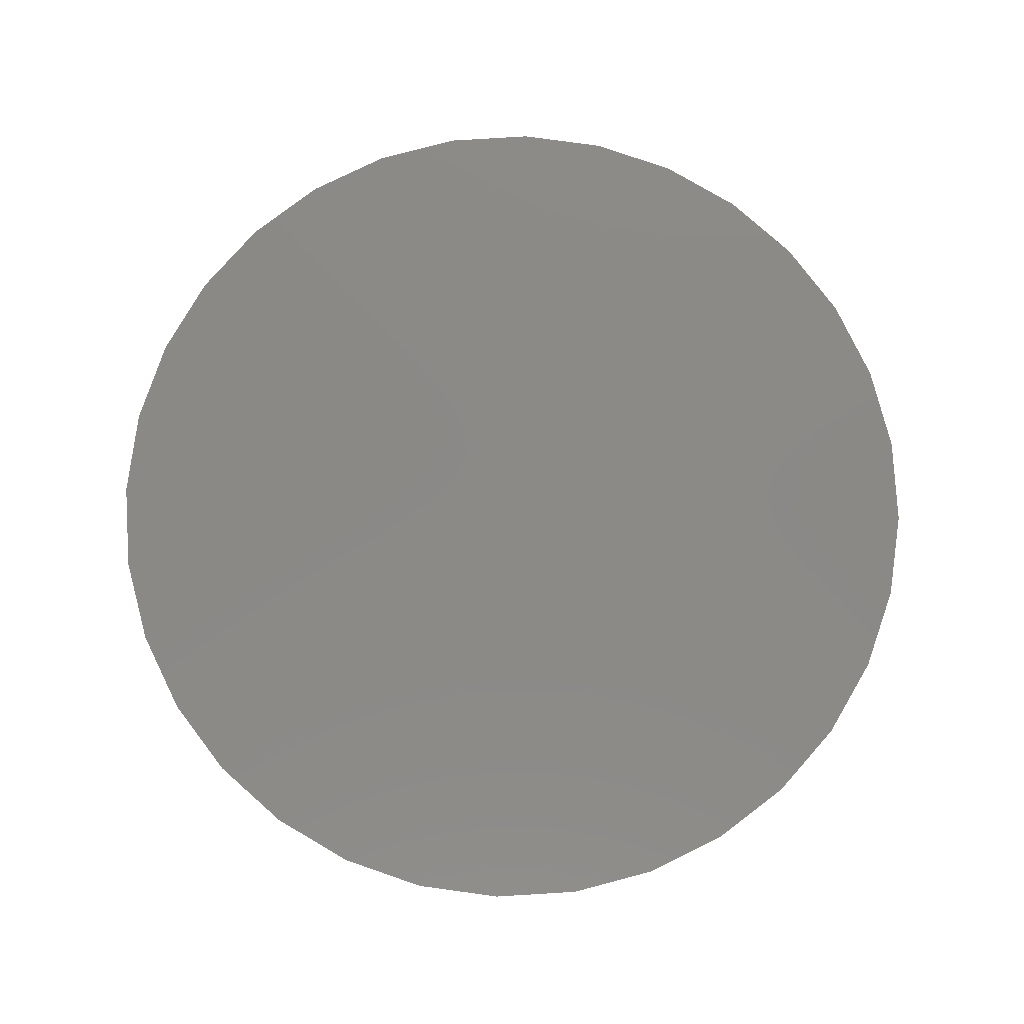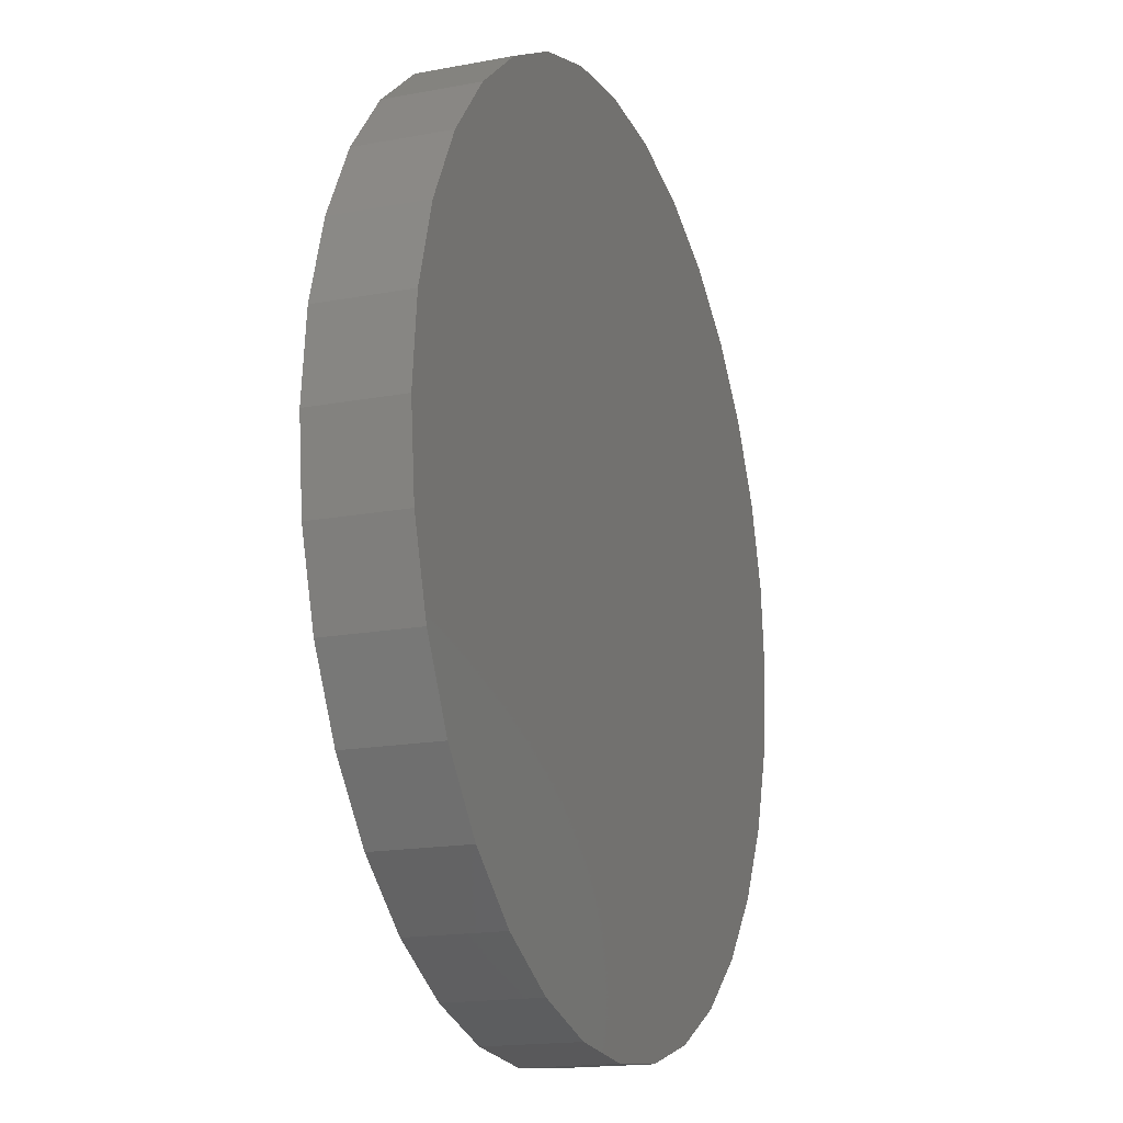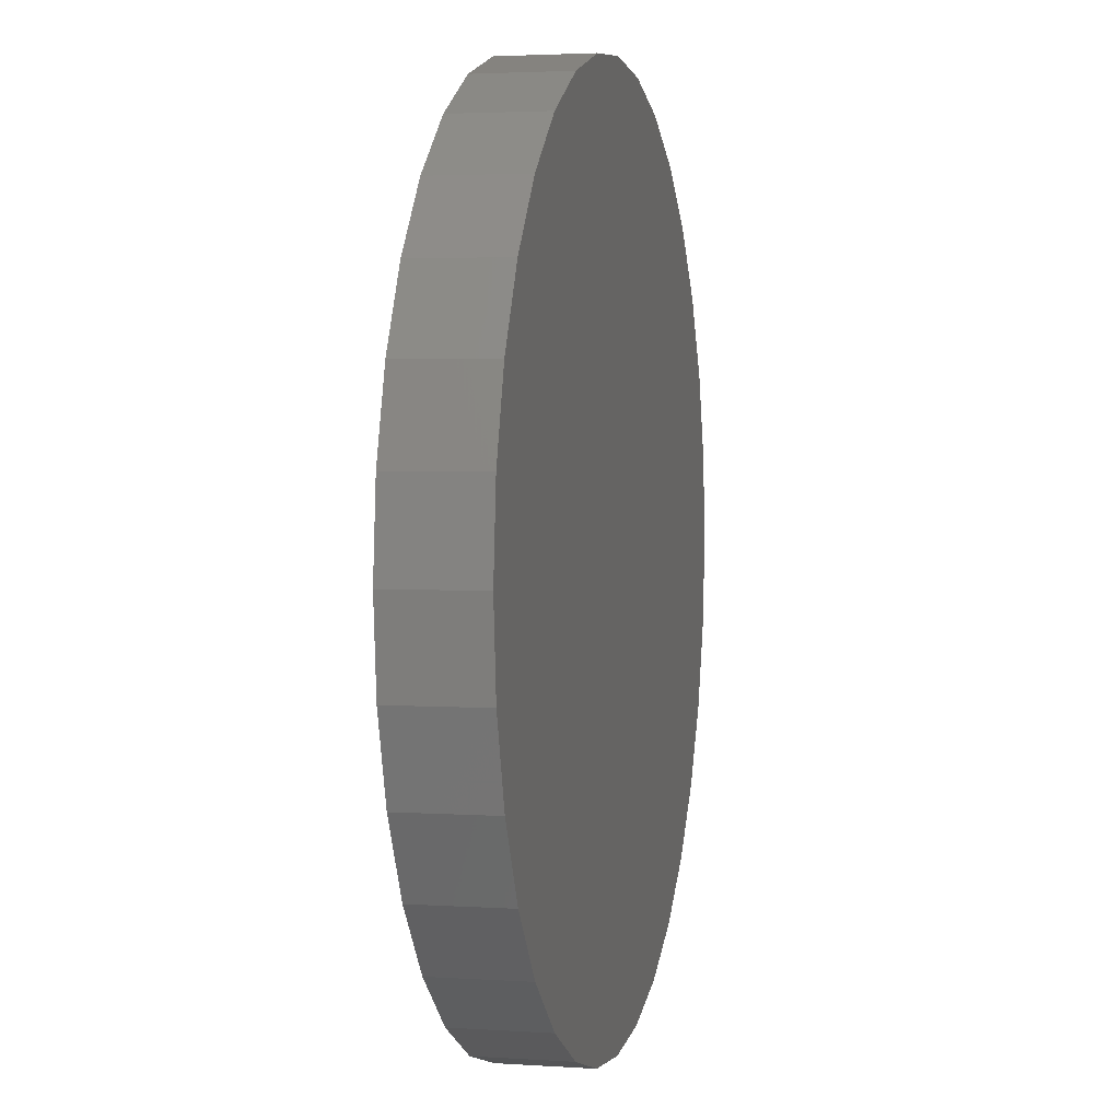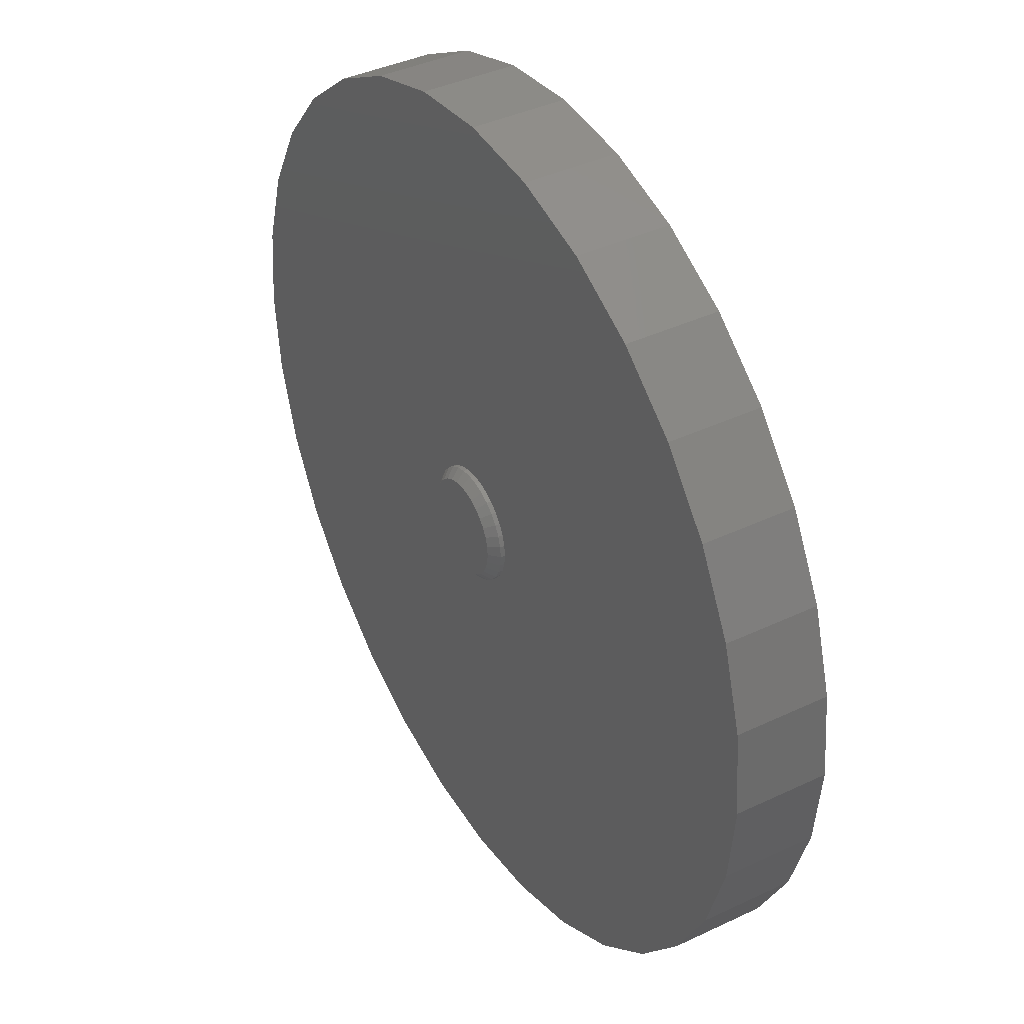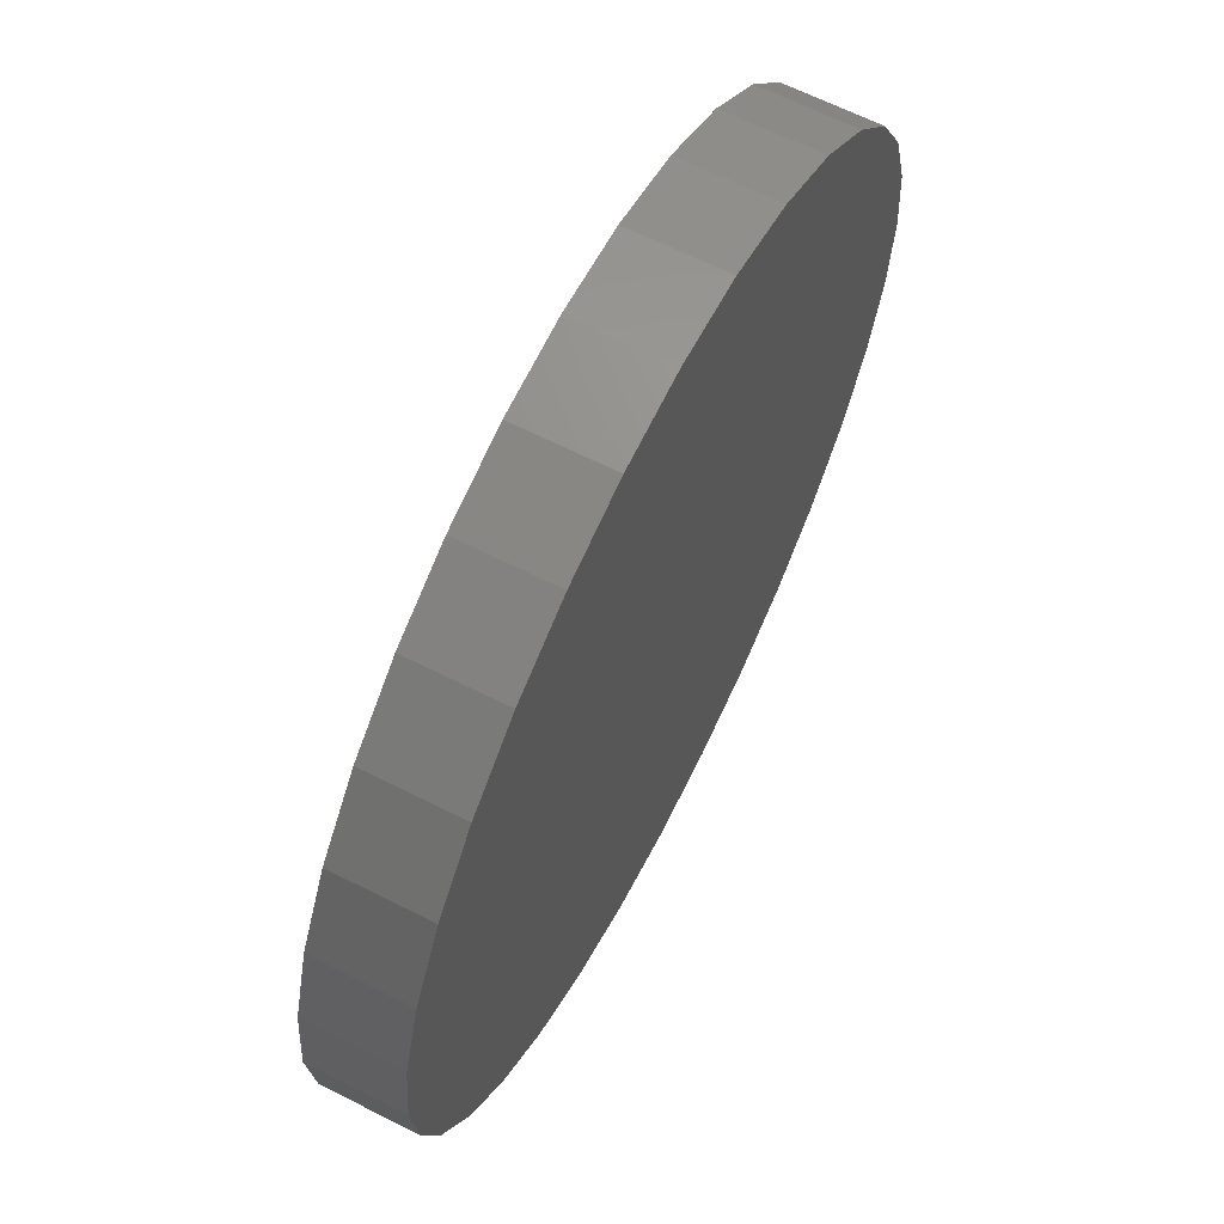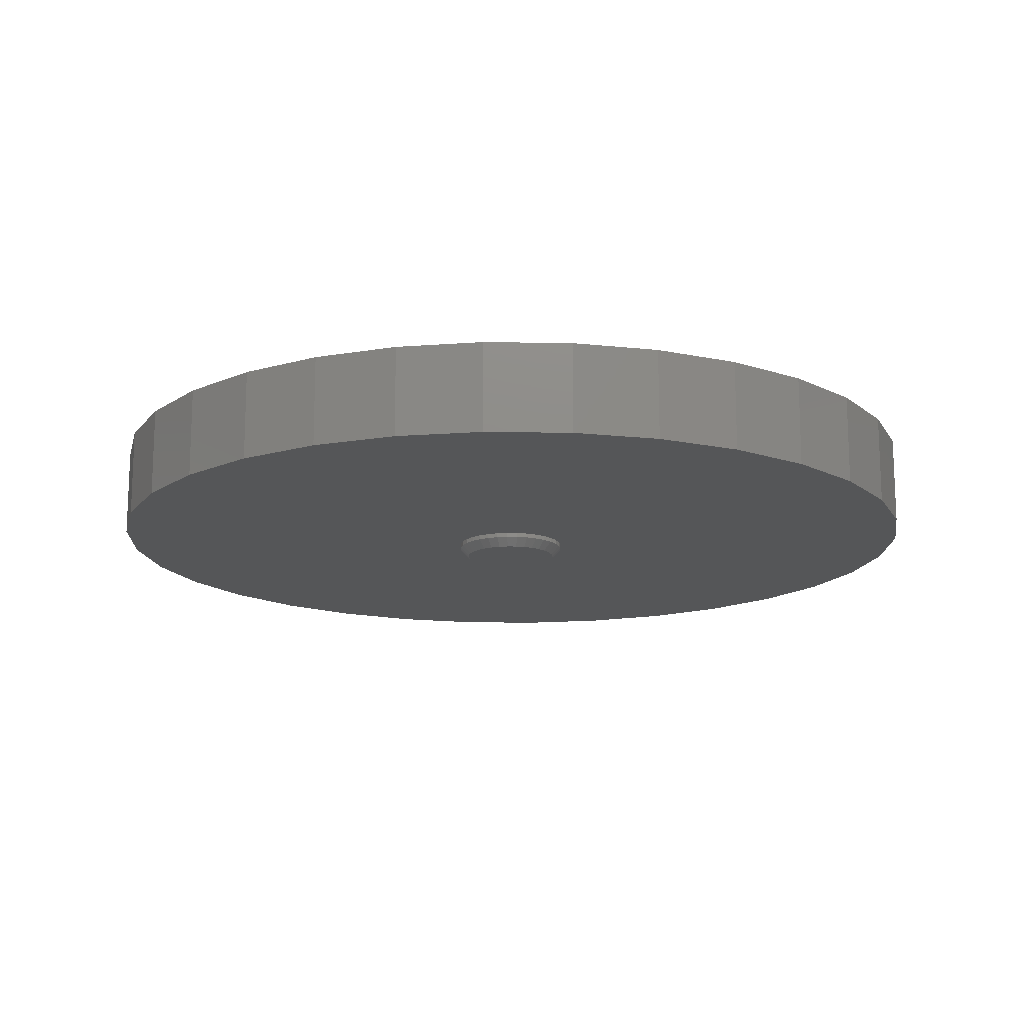
<metadata>
{"format":"stl","ext":"stl","renderer":"f3d","projection":"perspective","resolution":1024,"background":"white","views":[{"elev":79.7,"azim":-144.1,"up":"+Y"},{"elev":-16.7,"azim":111.1,"up":"+Z"},{"elev":2.9,"azim":103.0,"up":"+Z"},{"elev":39.7,"azim":59.5,"up":"+Z"},{"elev":65.0,"azim":116.9,"up":"+Z"},{"elev":-15.0,"azim":71.1,"up":"+Y"}]}
</metadata>
<code>
# stl→obj: 160 verts, 316 faces
v -0.01801 -0.1797 0.08227
v 0.01472 -0.1797 0.08227
v -0.001645 -0.1797 0.08388
v -0.03374 -0.1797 0.0775
v 0.03046 -0.1797 0.0775
v -0.04825 -0.1797 0.06974
v 0.04496 -0.1797 0.06974
v -0.06096 -0.1797 0.05931
v 0.05767 -0.1797 0.05931
v 0.05767 -0.1797 -0.05931
v -0.04825 -0.1797 -0.06974
v 0.04496 -0.1797 -0.06974
v -0.03374 -0.1797 -0.0775
v 0.03046 -0.1797 -0.0775
v -0.01801 -0.1797 -0.08227
v 0.01472 -0.1797 -0.08227
v -0.001645 -0.1797 -0.08388
v 0.0681 -0.1797 0.0466
v -0.07139 -0.1797 0.0466
v 0.07585 -0.1797 0.0321
v -0.07914 -0.1797 0.0321
v 0.08063 -0.1797 0.01636
v -0.08391 -0.1797 0.01636
v 0.08224 -0.1797 -1.175e-16
v -0.08553 -0.1797 -3.92e-17
v 0.08063 -0.1797 -0.01636
v -0.08391 -0.1797 -0.01636
v 0.07585 -0.1797 -0.0321
v -0.07914 -0.1797 -0.0321
v 0.0681 -0.1797 -0.0466
v -0.07139 -0.1797 -0.0466
v -0.06096 -0.1797 -0.05931
v 0.09786 -0.1562 -1.321e-16
v 0.09786 -0.1641 -4.216e-16
v 0.09595 -0.1562 -0.01941
v 0.09595 -0.1641 -0.01941
v 0.09029 -0.1562 -0.03808
v 0.09029 -0.1641 -0.03808
v 0.08109 -0.1562 -0.05528
v 0.08109 -0.1641 -0.05528
v 0.06872 -0.1562 -0.07036
v 0.06872 -0.1641 -0.07036
v 0.05364 -0.1562 -0.08274
v 0.05364 -0.1641 -0.08274
v 0.03643 -0.1562 -0.09193
v 0.03643 -0.1641 -0.09193
v 0.01777 -0.1562 -0.09759
v 0.01777 -0.1641 -0.09759
v -0.001645 -0.1562 -0.09951
v -0.001645 -0.1641 -0.09951
v -0.02106 -0.1562 -0.09759
v -0.02106 -0.1641 -0.09759
v -0.03972 -0.1562 -0.09193
v -0.03972 -0.1641 -0.09193
v -0.05693 -0.1562 -0.08274
v -0.05693 -0.1641 -0.08274
v -0.07201 -0.1562 -0.07036
v -0.07201 -0.1641 -0.07036
v -0.08438 -0.1562 -0.05528
v -0.08438 -0.1641 -0.05528
v -0.09358 -0.1562 -0.03808
v -0.09358 -0.1641 -0.03808
v -0.09924 -0.1562 -0.01941
v -0.09924 -0.1641 -0.01941
v -0.1012 -0.1562 2.936e-17
v -0.1012 -0.1641 2.936e-17
v -0.09924 -0.1562 0.01941
v -0.09924 -0.1641 0.01941
v -0.09358 -0.1562 0.03808
v -0.09358 -0.1641 0.03808
v -0.08438 -0.1562 0.05528
v -0.08438 -0.1641 0.05528
v -0.07201 -0.1562 0.07036
v -0.07201 -0.1641 0.07036
v -0.05693 -0.1562 0.08274
v -0.05693 -0.1641 0.08274
v -0.03972 -0.1562 0.09193
v -0.03972 -0.1641 0.09193
v -0.02106 -0.1562 0.09759
v -0.02106 -0.1641 0.09759
v -0.001645 -0.1562 0.09951
v -0.001645 -0.1641 0.09951
v 0.01777 -0.1562 0.09759
v 0.01777 -0.1641 0.09759
v 0.03643 -0.1562 0.09193
v 0.03643 -0.1641 0.09193
v 0.05364 -0.1562 0.08274
v 0.05364 -0.1641 0.08274
v 0.06872 -0.1562 0.07036
v 0.06872 -0.1641 0.07036
v 0.08109 -0.1562 0.05528
v 0.08109 -0.1641 0.05528
v 0.09029 -0.1562 0.03808
v 0.09029 -0.1641 0.03808
v 0.09595 -0.1562 0.01941
v 0.09595 -0.1641 0.01941
v -0.7354 -0.1562 -0.1479
v -0.6923 -0.1562 -0.29
v -0.6223 -0.1562 -0.4211
v -0.528 -0.1562 -0.5359
v -0.4132 -0.1562 -0.6302
v -0.2821 -0.1562 -0.7002
v -0.14 -0.1562 -0.7433
v 0.007895 -0.1562 -0.7579
v -0.75 -0.1562 9.281e-17
v 0.1558 -0.1562 -0.7433
v 0.2979 -0.1562 -0.7002
v 0.429 -0.1562 -0.6302
v 0.5438 -0.1562 -0.5359
v 0.6381 -0.1562 -0.4211
v 0.7081 -0.1562 -0.29
v 0.7512 -0.1562 -0.1479
v 0.7512 -0.1562 0.1479
v 0.7081 -0.1562 0.29
v 0.6381 -0.1562 0.4211
v 0.5438 -0.1562 0.5359
v 0.429 -0.1562 0.6302
v 0.2979 -0.1562 0.7002
v 0.1558 -0.1562 0.7433
v 0.007895 -0.1562 0.7579
v -0.14 -0.1562 0.7433
v -0.2821 -0.1562 0.7002
v -0.4132 -0.1562 0.6302
v -0.528 -0.1562 0.5359
v -0.6223 -0.1562 0.4211
v -0.6923 -0.1562 0.29
v -0.7354 -0.1562 0.1479
v 0.7658 -0.1562 -9.282e-17
v 0.007895 8.327e-17 0.7579
v 0.1558 9.968e-17 0.7433
v -0.14 6.685e-17 0.7433
v 0.007895 8.327e-17 -0.7579
v -0.14 6.685e-17 -0.7433
v 0.1558 9.968e-17 -0.7433
v -0.2821 5.107e-17 -0.7002
v 0.2979 1.155e-16 -0.7002
v -0.4132 3.652e-17 -0.6302
v 0.429 1.3e-16 -0.6302
v -0.528 2.377e-17 -0.5359
v 0.5438 1.428e-16 -0.5359
v -0.6223 1.33e-17 -0.4211
v 0.6381 1.532e-16 -0.4211
v -0.6923 5.529e-18 -0.29
v 0.7081 1.61e-16 -0.29
v -0.7354 7.403e-19 -0.1479
v 0.7512 1.658e-16 -0.1479
v -0.75 -8.765e-19 9.281e-17
v 0.7658 1.674e-16 -9.282e-17
v -0.7354 7.403e-19 0.1479
v 0.7512 1.658e-16 0.1479
v -0.6923 5.529e-18 0.29
v 0.7081 1.61e-16 0.29
v -0.6223 1.33e-17 0.4211
v 0.6381 1.532e-16 0.4211
v -0.528 2.377e-17 0.5359
v 0.5438 1.428e-16 0.5359
v -0.4132 3.652e-17 0.6302
v 0.429 1.3e-16 0.6302
v -0.2821 5.107e-17 0.7002
v 0.2979 1.155e-16 0.7002
f 1 2 3
f 2 1 4
f 2 4 5
f 5 4 6
f 5 6 7
f 7 6 8
f 7 8 9
f 10 11 12
f 12 11 13
f 12 13 14
f 14 13 15
f 14 15 16
f 16 15 17
f 9 8 18
f 18 8 19
f 18 19 20
f 20 19 21
f 20 21 22
f 22 21 23
f 22 23 24
f 24 23 25
f 24 25 26
f 26 25 27
f 26 27 28
f 28 27 29
f 28 29 30
f 30 29 31
f 30 31 10
f 10 31 32
f 10 32 11
f 33 34 35
f 35 34 36
f 35 36 37
f 37 36 38
f 37 38 39
f 39 38 40
f 39 40 41
f 41 40 42
f 41 42 43
f 43 42 44
f 43 44 45
f 45 44 46
f 45 46 47
f 47 46 48
f 47 48 49
f 49 48 50
f 49 50 51
f 51 50 52
f 51 52 53
f 53 52 54
f 53 54 55
f 55 54 56
f 55 56 57
f 57 56 58
f 57 58 59
f 59 58 60
f 59 60 61
f 61 60 62
f 61 62 63
f 63 62 64
f 63 64 65
f 65 64 66
f 65 66 67
f 67 66 68
f 67 68 69
f 69 68 70
f 69 70 71
f 71 70 72
f 71 72 73
f 73 72 74
f 73 74 75
f 75 74 76
f 75 76 77
f 77 76 78
f 77 78 79
f 79 78 80
f 79 80 81
f 81 80 82
f 81 82 83
f 83 82 84
f 83 84 85
f 85 84 86
f 85 86 87
f 87 86 88
f 87 88 89
f 89 88 90
f 89 90 91
f 91 90 92
f 91 92 93
f 93 92 94
f 93 94 95
f 95 94 96
f 95 96 33
f 33 96 34
f 17 15 50
f 50 48 17
f 40 10 42
f 42 10 12
f 42 12 44
f 10 40 30
f 30 40 38
f 30 38 28
f 28 38 36
f 28 36 26
f 26 36 34
f 26 34 24
f 31 58 32
f 32 58 56
f 32 56 11
f 58 31 60
f 60 31 29
f 60 29 62
f 62 29 27
f 62 27 64
f 64 27 25
f 64 25 66
f 50 15 52
f 52 15 13
f 52 13 54
f 54 13 11
f 54 11 56
f 17 48 16
f 16 48 46
f 16 46 14
f 14 46 44
f 14 44 12
f 3 2 82
f 82 80 3
f 72 8 74
f 74 8 6
f 74 6 76
f 8 72 19
f 19 72 70
f 19 70 21
f 21 70 68
f 21 68 23
f 23 68 66
f 23 66 25
f 18 90 9
f 9 90 88
f 9 88 7
f 90 18 92
f 92 18 20
f 92 20 94
f 94 20 22
f 94 22 96
f 96 22 24
f 96 24 34
f 82 2 84
f 84 2 5
f 84 5 86
f 86 5 7
f 86 7 88
f 3 80 1
f 1 80 78
f 1 78 4
f 4 78 76
f 4 76 6
f 97 98 99
f 97 99 100
f 97 100 101
f 97 101 102
f 97 102 103
f 97 103 104
f 97 104 49
f 97 49 51
f 97 51 53
f 97 53 55
f 97 55 57
f 97 57 59
f 97 59 61
f 97 61 63
f 97 63 65
f 97 65 105
f 49 104 106
f 49 106 107
f 49 107 108
f 49 108 109
f 49 109 110
f 49 110 111
f 49 111 112
f 81 83 113
f 81 113 114
f 81 114 115
f 81 115 116
f 81 116 117
f 81 117 118
f 81 118 119
f 81 119 120
f 81 120 121
f 81 121 122
f 81 122 123
f 81 123 124
f 81 124 125
f 81 125 126
f 81 126 127
f 105 65 67
f 105 67 69
f 105 69 71
f 105 71 73
f 105 73 75
f 127 105 75
f 127 75 77
f 127 77 79
f 127 79 81
f 128 87 89
f 128 89 91
f 128 91 93
f 128 93 95
f 128 95 33
f 128 33 35
f 128 35 112
f 113 83 85
f 113 85 87
f 113 87 128
f 112 35 37
f 112 37 39
f 112 39 41
f 112 41 43
f 112 43 45
f 112 45 47
f 112 47 49
f 129 130 131
f 132 133 134
f 134 133 135
f 134 135 136
f 136 135 137
f 136 137 138
f 138 137 139
f 138 139 140
f 140 139 141
f 140 141 142
f 142 141 143
f 142 143 144
f 144 143 145
f 144 145 146
f 146 145 147
f 146 147 148
f 148 147 149
f 148 149 150
f 150 149 151
f 150 151 152
f 152 151 153
f 152 153 154
f 154 153 155
f 154 155 156
f 156 155 157
f 156 157 158
f 158 157 159
f 158 159 160
f 160 159 131
f 160 131 130
f 148 128 146
f 146 128 112
f 146 112 144
f 144 112 111
f 144 111 142
f 142 111 110
f 142 110 140
f 140 110 109
f 140 109 138
f 138 109 108
f 138 108 136
f 136 108 107
f 136 107 134
f 134 107 106
f 134 106 132
f 132 106 104
f 132 104 133
f 133 104 103
f 133 103 135
f 135 103 102
f 135 102 137
f 137 102 101
f 137 101 139
f 139 101 100
f 139 100 141
f 141 100 99
f 141 99 143
f 143 99 98
f 143 98 145
f 145 98 97
f 145 97 147
f 147 97 105
f 147 105 149
f 149 105 127
f 149 127 151
f 151 127 126
f 151 126 153
f 153 126 125
f 153 125 155
f 155 125 124
f 155 124 157
f 157 124 123
f 157 123 159
f 159 123 122
f 159 122 131
f 131 122 121
f 131 121 129
f 129 121 120
f 129 120 130
f 130 120 119
f 130 119 160
f 160 119 118
f 160 118 158
f 158 118 117
f 158 117 156
f 156 117 116
f 156 116 154
f 154 116 115
f 154 115 152
f 152 115 114
f 152 114 150
f 150 114 113
f 150 113 148
f 148 113 128

</code>
